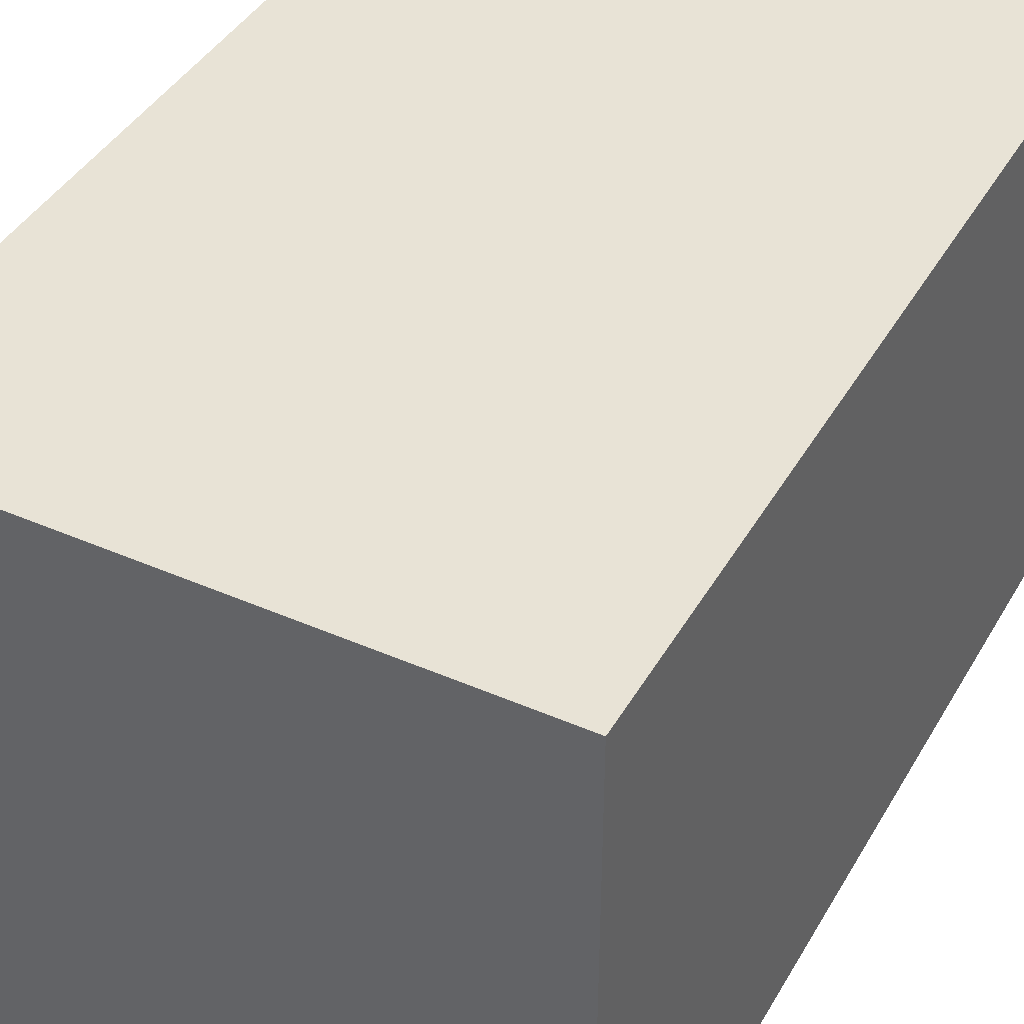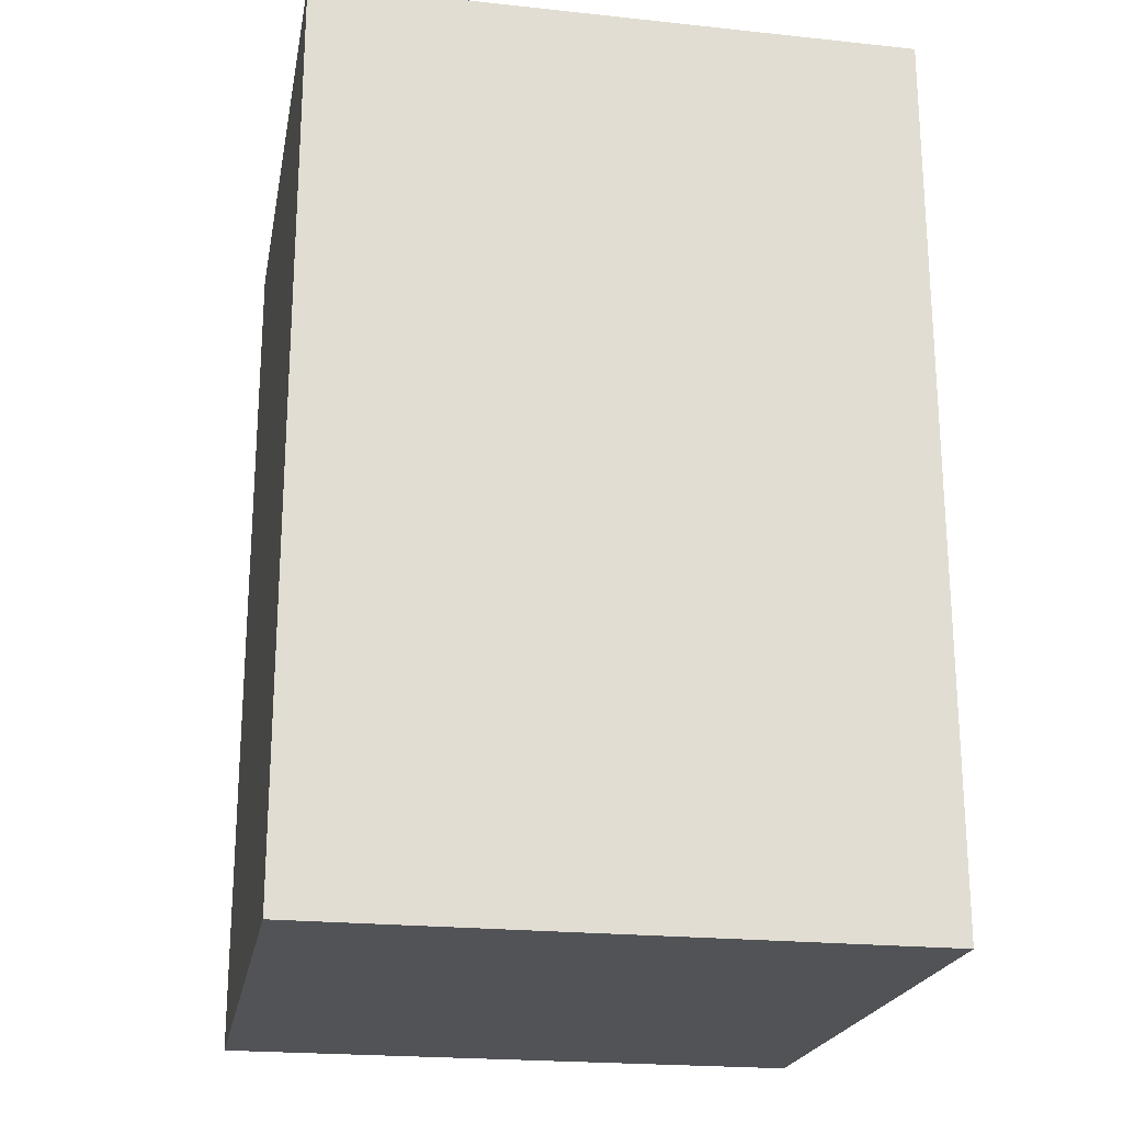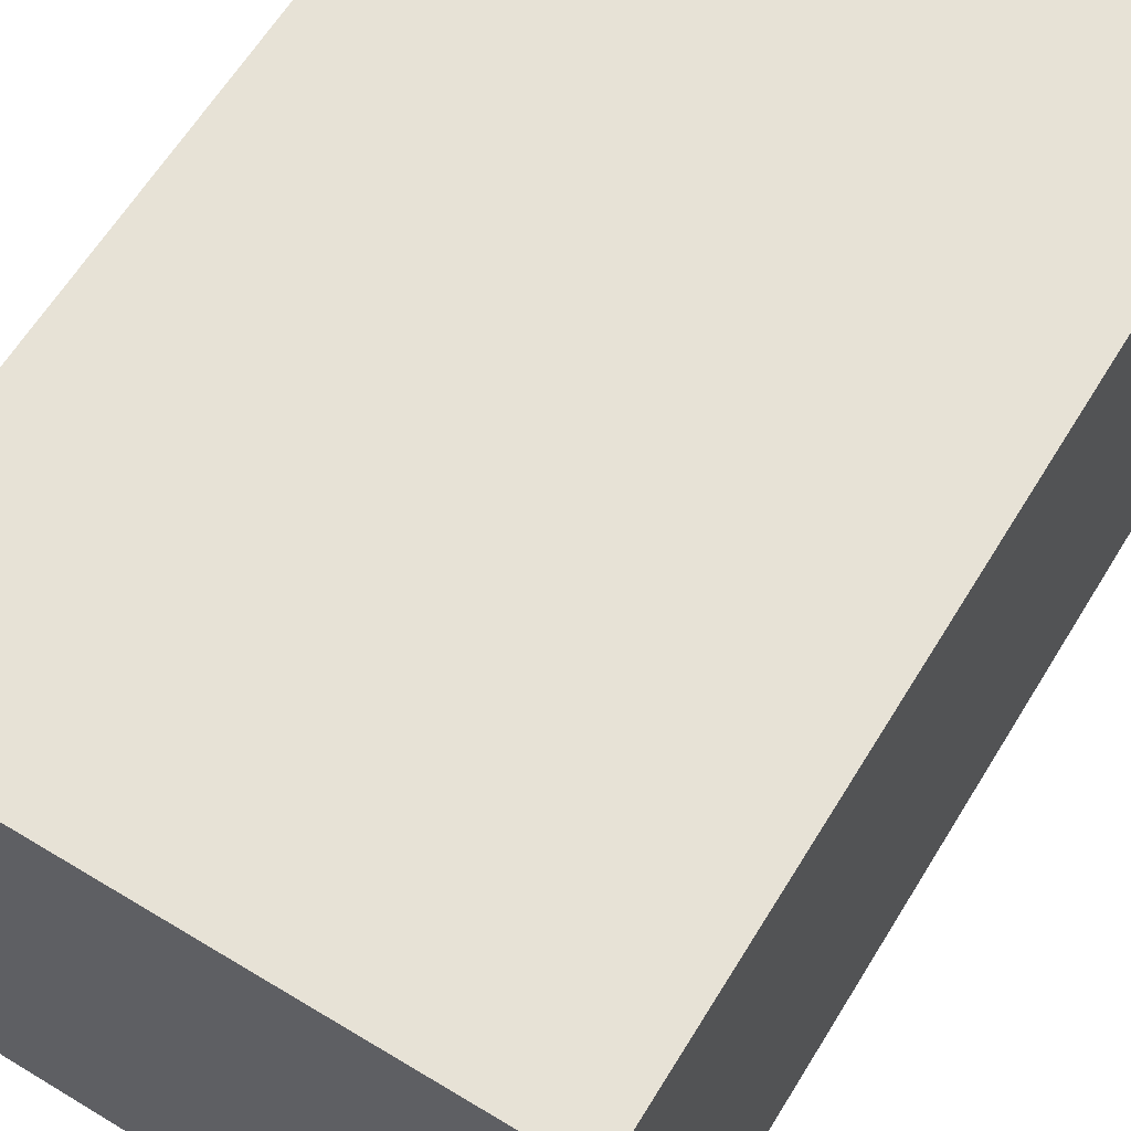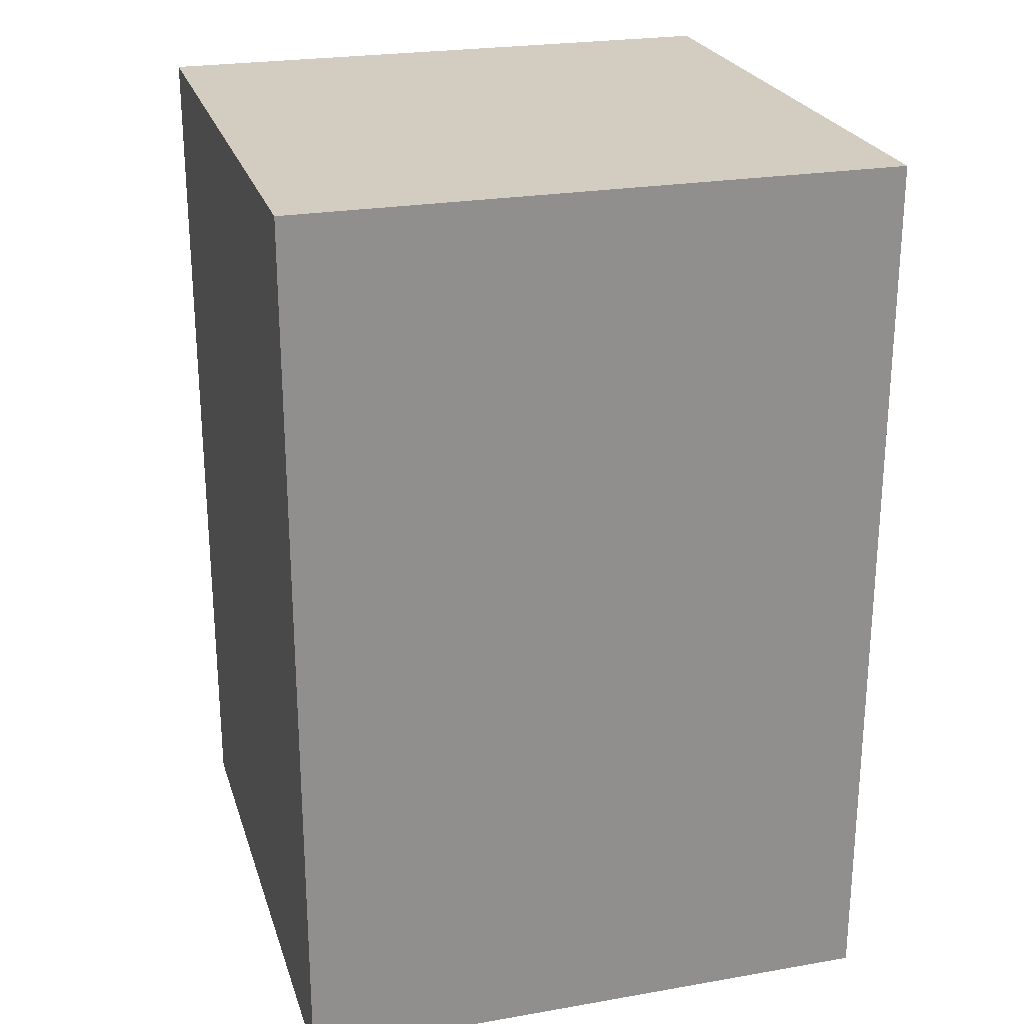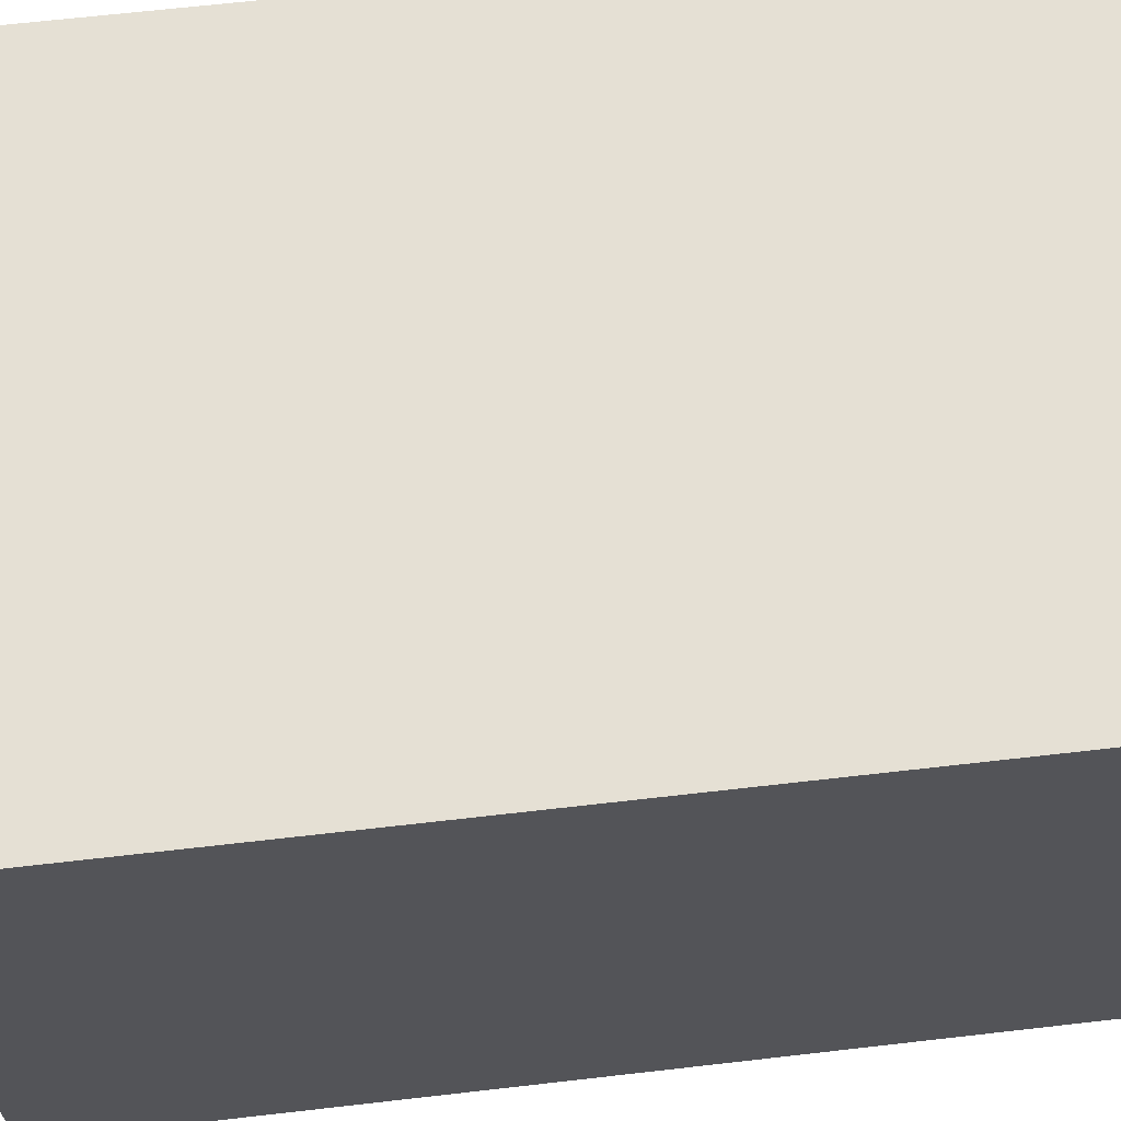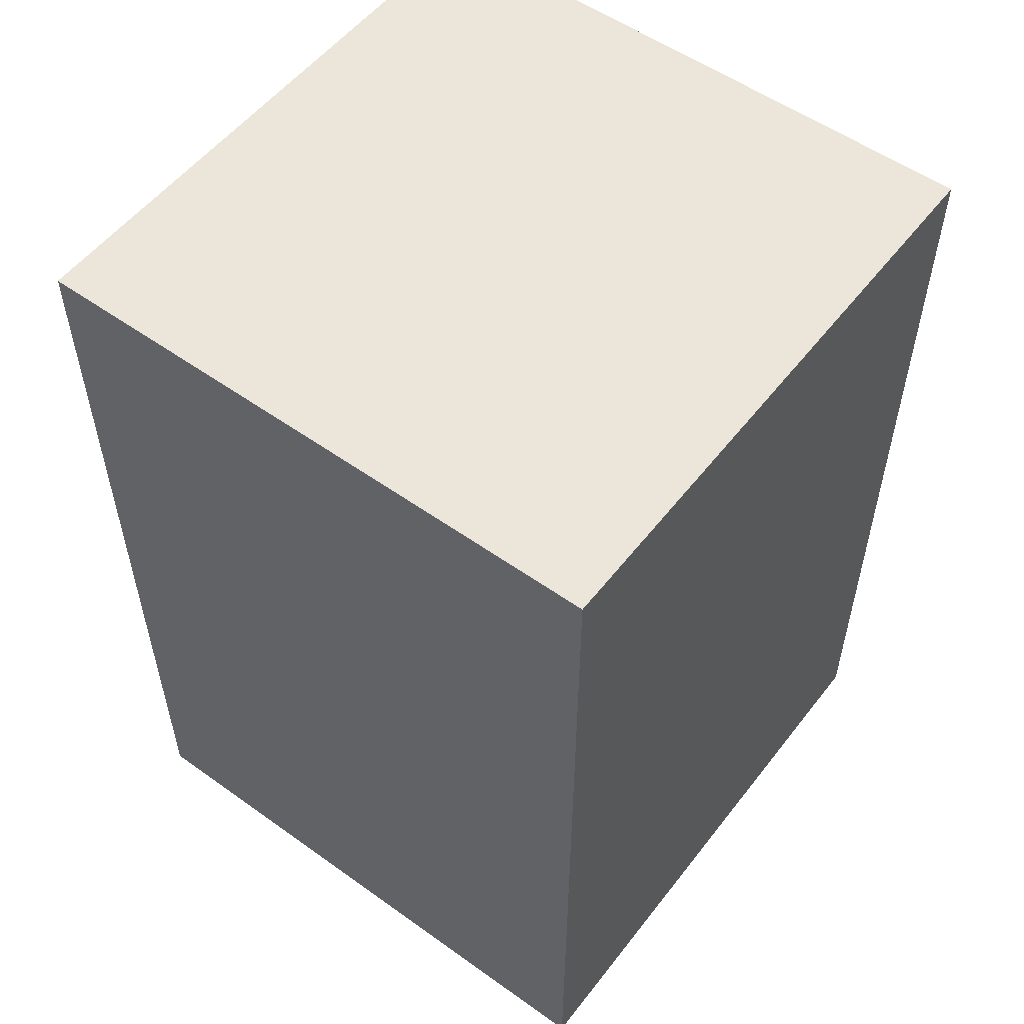
<metadata>
{"format":"obj","ext":"obj","renderer":"f3d","projection":"perspective","resolution":1024,"background":"white","views":[{"elev":41.6,"azim":-152.2,"up":"+Y"},{"elev":-21.8,"azim":169.5,"up":"+Z"},{"elev":63.1,"azim":-148.5,"up":"+Y"},{"elev":24.4,"azim":74.1,"up":"+Z"},{"elev":65.3,"azim":83.4,"up":"+Y"},{"elev":54.5,"azim":-142.9,"up":"+Z"}]}
</metadata>
<code>
o Cube
v 0.5 1 -1
v 0 1 -0.5
v -0.5 0 0
v 0.5 0.5 -1
v 0 0.5 0
v -0.5 0.5 -1
v -0.5 0 -1
v 0.5 0.5 -0.5
v -0.5 1 0
v 0.5 1 -0.5
v 0.5 0.5 0.5
v -0.5 0 0.5
v -0.5 0.5 -0.5
v -0.5 1 -1
v 0 0.5 -1
v 0 1 0
v -0.5 1 -0.5
v 0.5 0 0
v 0.5 0 0.5
v 0 1 -1
v -0.5 0 -0.5
v 0.5 0 -1
v 0.5 0.5 0
v 0.5 1 0
v -0.5 0.5 0
v 0 0 0
v 0 0 0.5
v 0.5 1 0.5
v 0 0.5 0.5
v -0.5 1 0.5
v 0 1 0.5
v -0.5 0.5 0.5
v 0.5 0 -0.5
v 0 0 -0.5
v 0 0 -1
f 17 2 20 14
f 16 2 17 9
f 25 5 16 9
f 5 23 24 16
f 26 18 23 5
f 3 26 5 25
f 20 2 10 1
f 10 2 16 24
f 21 3 25 13
f 7 21 13 6
f 6 13 17 14
f 13 25 9 17
f 15 6 14 20
f 35 7 6 15
f 22 35 15 4
f 4 15 20 1
f 23 8 10 24
f 8 4 1 10
f 33 22 4 8
f 18 33 8 23
f 34 26 3 21
f 18 19 27 26
f 33 18 26 34
f 22 33 34 35
f 25 32 30 9
f 3 12 32 25
f 19 18 23 11
f 11 23 24 28
f 28 24 16 31
f 31 16 9 30
f 32 29 31 30
f 29 11 28 31
f 27 19 11 29
f 12 27 29 32
f 26 27 12 3
f 35 34 21 7

</code>
